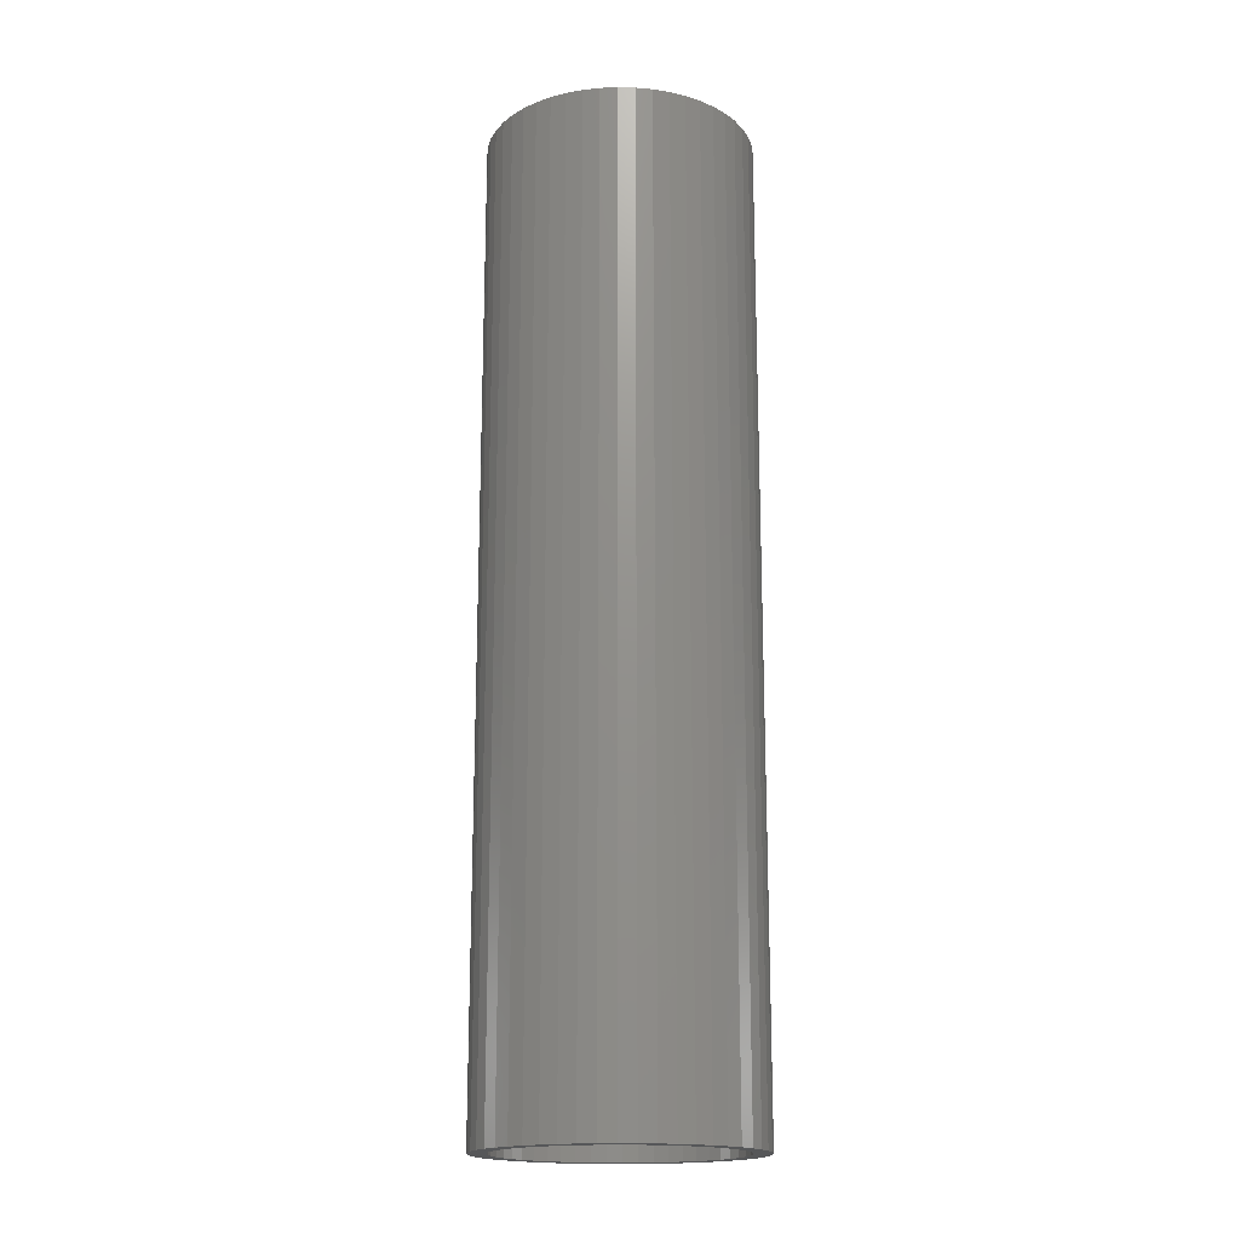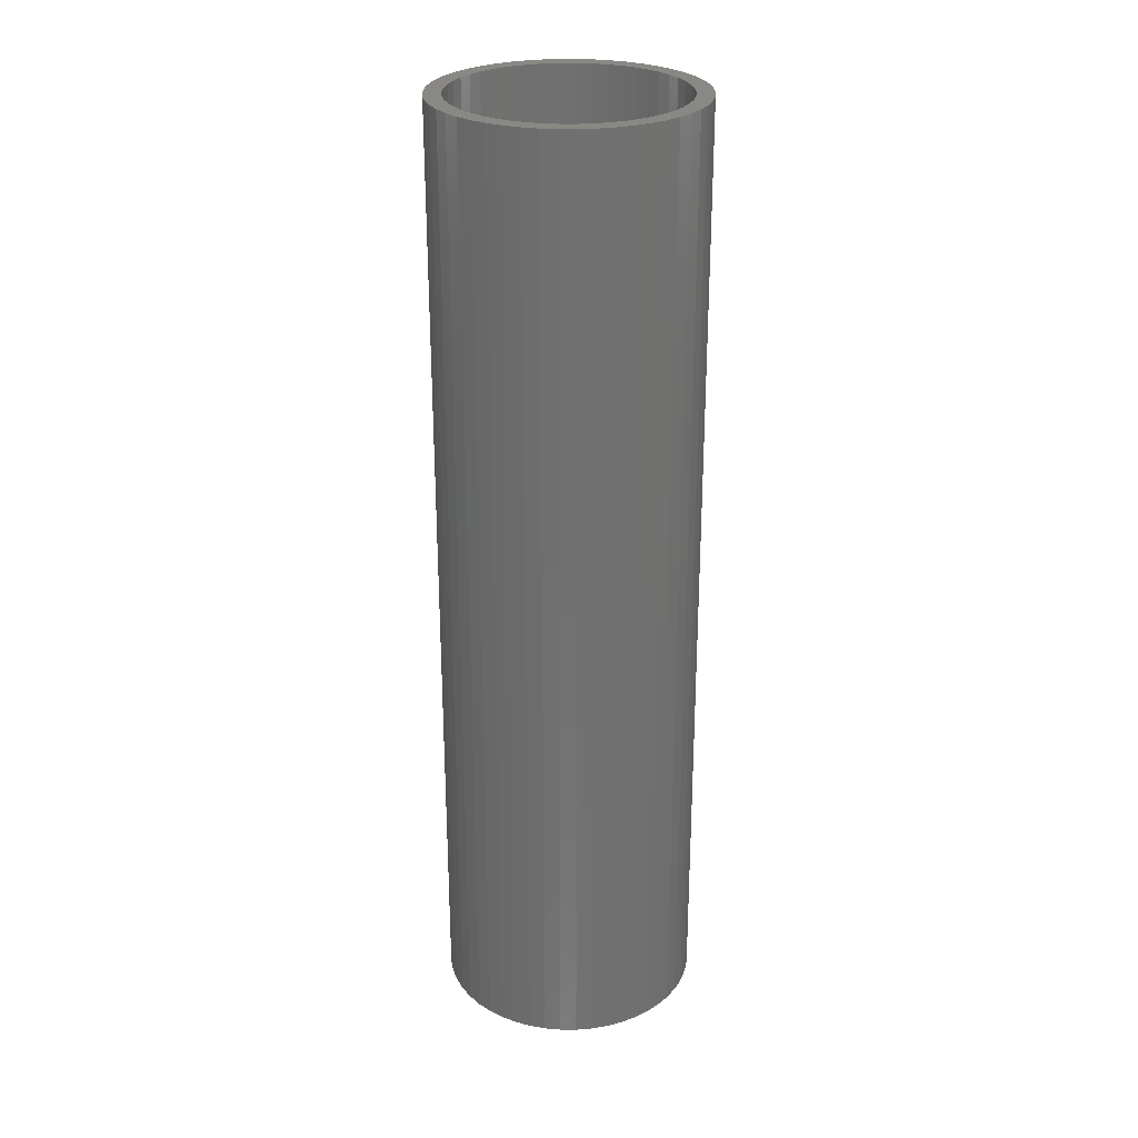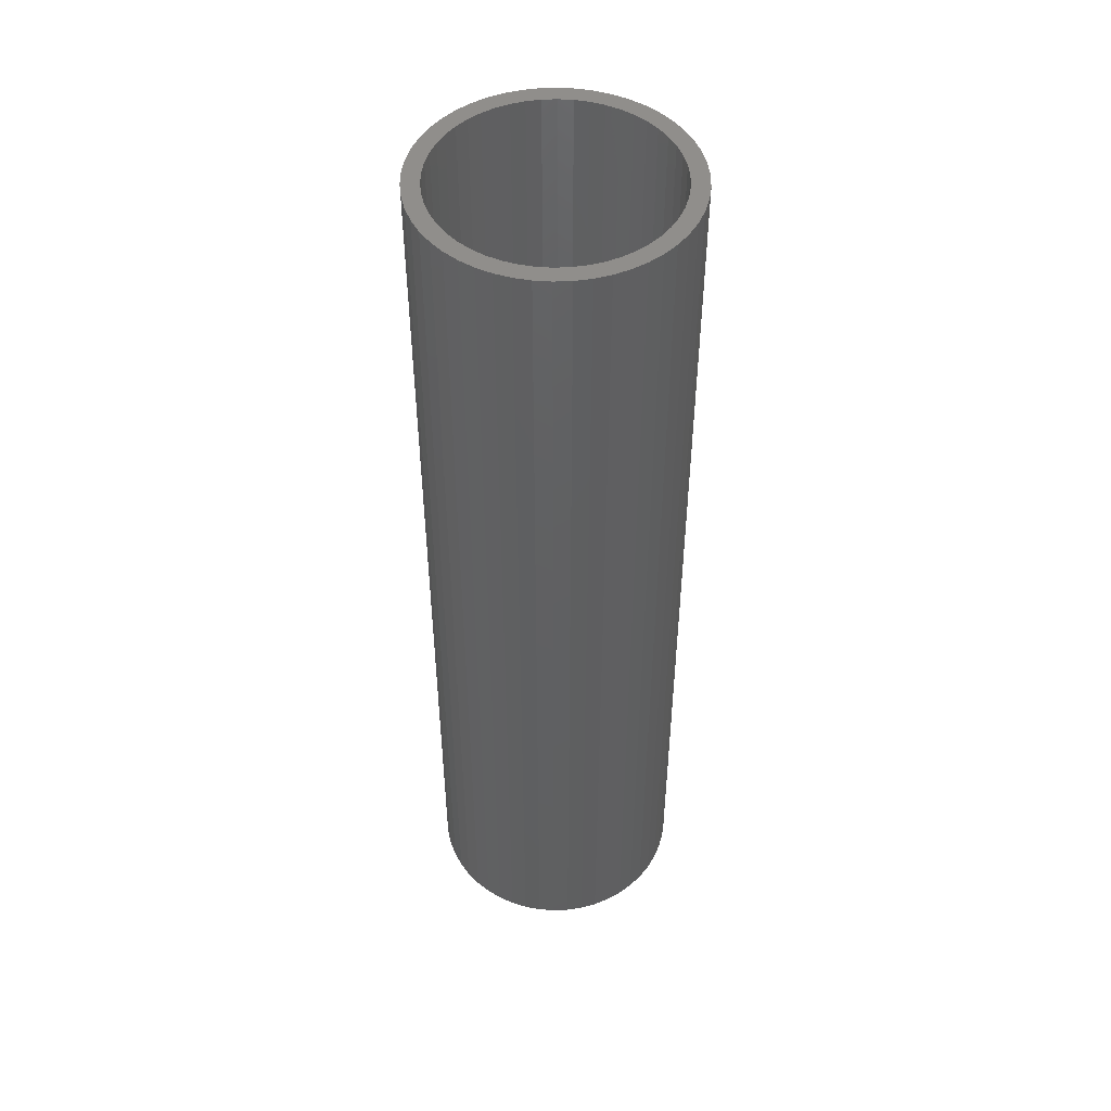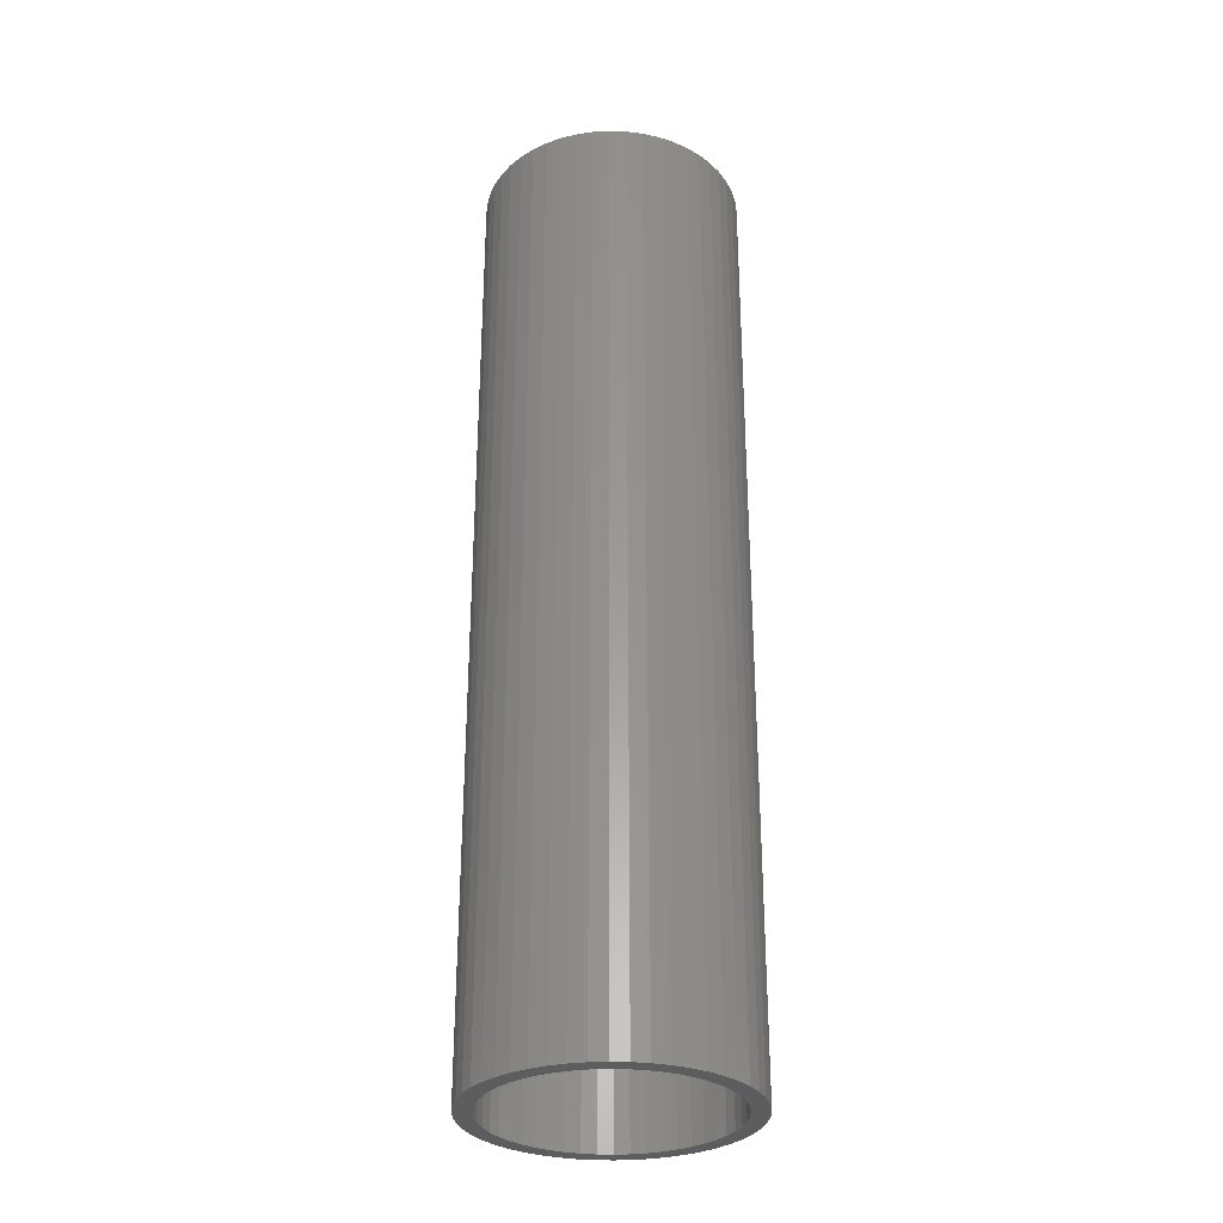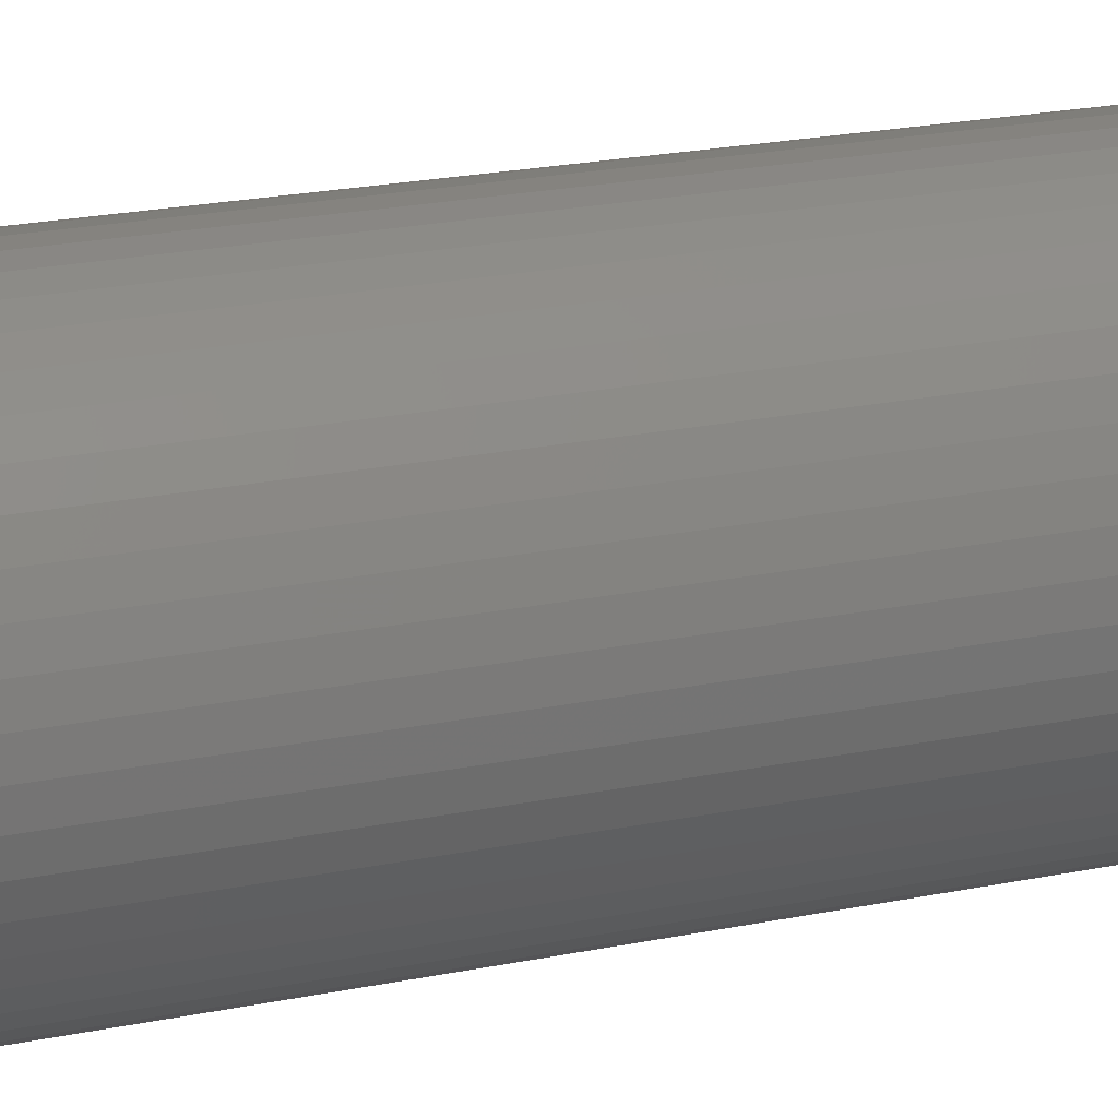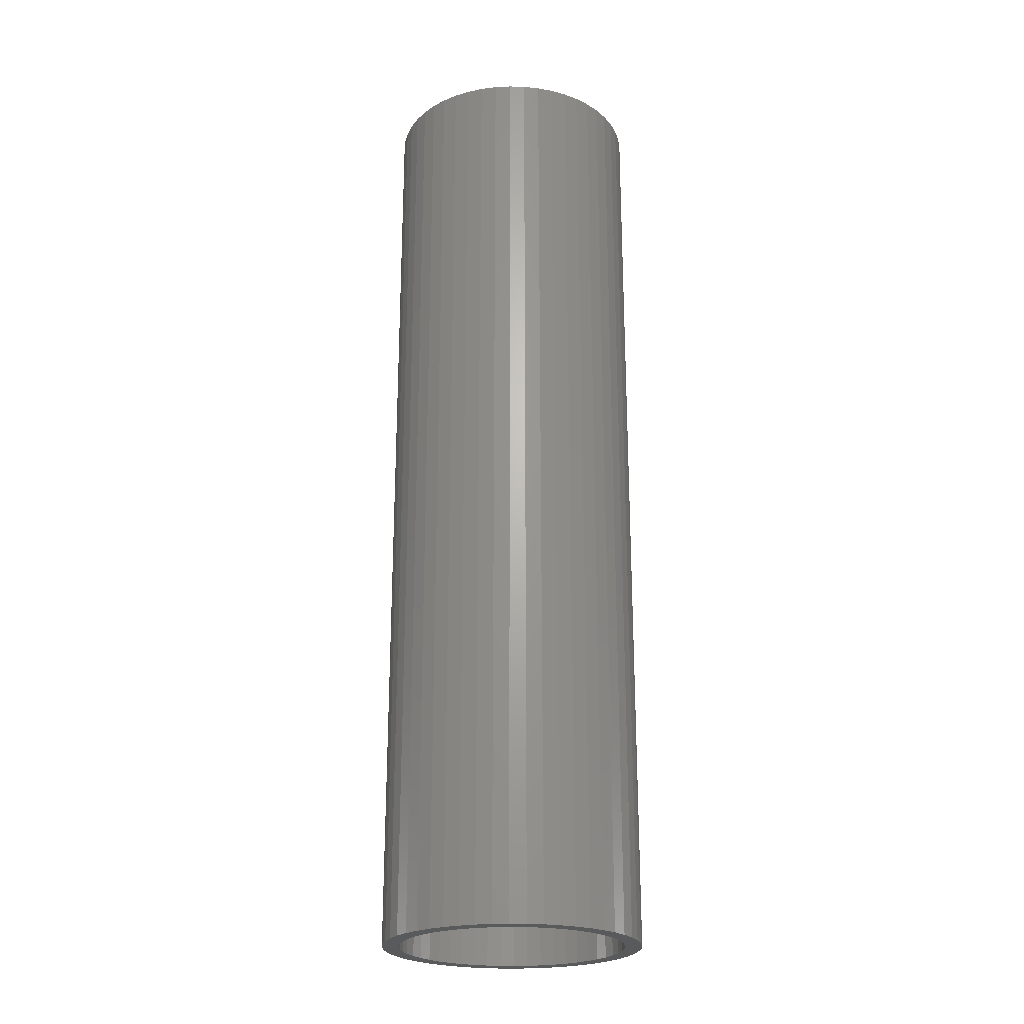
<metadata>
{"format":"stl","ext":"stl","renderer":"f3d","projection":"perspective","resolution":1024,"background":"white","views":[{"elev":-17.7,"azim":-139.4,"up":"+Z"},{"elev":27.0,"azim":-129.3,"up":"+Z"},{"elev":48.6,"azim":-132.2,"up":"+Z"},{"elev":-30.7,"azim":-53.1,"up":"+Z"},{"elev":18.8,"azim":67.2,"up":"+Y"},{"elev":-23.4,"azim":170.3,"up":"+Z"}]}
</metadata>
<code>
# stl→obj: 200 verts, 400 faces
v 5.75 0 21
v 5.705 0.7207 -21
v 5.705 0.7207 21
v 5.75 0 -21
v -5.75 0 -21
v -5.705 0.7207 21
v -5.705 0.7207 -21
v -5.75 0 21
v 0.361 5.739 -21
v -0.361 5.739 21
v 0.361 5.739 21
v -0.361 5.739 -21
v -0.361 -5.739 -21
v 0.361 -5.739 21
v -0.361 -5.739 21
v 0.361 -5.739 -21
v 4.192 3.936 -21
v 3.665 4.43 21
v 4.192 3.936 21
v 3.665 4.43 -21
v -3.665 4.43 -21
v -4.192 3.936 21
v -3.665 4.43 21
v -4.192 3.936 -21
v -1.777 5.469 -21
v -2.448 5.203 21
v -1.777 5.469 21
v -2.448 5.203 -21
v 5.346 2.117 21
v 5.039 2.77 -21
v 5.039 2.77 21
v 5.346 2.117 -21
v 5.569 1.43 -21
v 5.569 1.43 21
v 2.448 5.203 -21
v 1.777 5.469 21
v 2.448 5.203 21
v 1.777 5.469 -21
v 1.077 5.648 21
v 1.077 5.648 -21
v 3.081 4.855 -21
v 3.081 4.855 21
v -5.346 2.117 -21
v -5.039 2.77 21
v -5.039 2.77 -21
v -5.346 2.117 21
v -5.569 1.43 -21
v -5.569 1.43 21
v -1.077 5.648 21
v -1.077 5.648 -21
v 1.077 -5.648 21
v 1.077 -5.648 -21
v 4.652 3.38 21
v 4.652 3.38 -21
v -4.652 3.38 21
v -4.652 3.38 -21
v 5 0 21
v 4.961 0.6267 21
v 5.705 -0.7207 21
v 4.843 1.243 21
v 4.961 -0.6267 21
v 4.649 1.841 21
v 5.569 -1.43 21
v 4.843 -1.243 21
v 4.382 2.409 21
v 4.045 2.939 21
v 3.645 3.423 21
v 3.187 3.853 21
v 2.679 4.222 21
v 2.129 4.524 21
v 1.545 4.755 21
v 0.9369 4.911 21
v 0.314 4.99 21
v -0.314 4.99 21
v -0.9369 4.911 21
v -1.545 4.755 21
v -2.129 4.524 21
v -2.679 4.222 21
v -3.081 4.855 21
v -3.187 3.853 21
v -3.645 3.423 21
v -4.045 2.939 21
v -4.382 2.409 21
v -4.649 1.841 21
v -4.843 1.243 21
v 5.346 -2.117 21
v 4.649 -1.841 21
v 5.039 -2.77 21
v 4.382 -2.409 21
v 4.652 -3.38 21
v 4.045 -2.939 21
v 4.192 -3.936 21
v 3.645 -3.423 21
v 3.665 -4.43 21
v 3.187 -3.853 21
v 3.081 -4.855 21
v 2.679 -4.222 21
v 2.448 -5.203 21
v 2.129 -4.524 21
v 1.777 -5.469 21
v 1.545 -4.755 21
v 0.9369 -4.911 21
v 0.314 -4.99 21
v -0.314 -4.99 21
v -0.9369 -4.911 21
v -1.077 -5.648 21
v -1.545 -4.755 21
v -1.777 -5.469 21
v -2.129 -4.524 21
v -2.448 -5.203 21
v -2.679 -4.222 21
v -3.081 -4.855 21
v -3.187 -3.853 21
v -3.665 -4.43 21
v -3.645 -3.423 21
v -4.192 -3.936 21
v -4.045 -2.939 21
v -4.652 -3.38 21
v -4.382 -2.409 21
v -5.039 -2.77 21
v -4.649 -1.841 21
v -5.346 -2.117 21
v -4.843 -1.243 21
v -5.569 -1.43 21
v -4.961 -0.6267 21
v -5.705 -0.7207 21
v -5 0 21
v -4.961 0.6267 21
v -3.081 4.855 -21
v 5.705 -0.7207 -21
v 5.569 -1.43 -21
v -4.192 -3.936 -21
v -3.665 -4.43 -21
v -5.039 -2.77 -21
v -5.346 -2.117 -21
v -4.652 -3.38 -21
v 5 0 -21
v 4.961 -0.6267 -21
v 4.843 -1.243 -21
v 5.346 -2.117 -21
v 4.961 0.6267 -21
v 4.649 -1.841 -21
v 5.039 -2.77 -21
v 4.843 1.243 -21
v 4.382 -2.409 -21
v 4.652 -3.38 -21
v 4.045 -2.939 -21
v 4.192 -3.936 -21
v 3.645 -3.423 -21
v 3.665 -4.43 -21
v 3.187 -3.853 -21
v 3.081 -4.855 -21
v 2.679 -4.222 -21
v 2.448 -5.203 -21
v 2.129 -4.524 -21
v 1.777 -5.469 -21
v 1.545 -4.755 -21
v 0.9369 -4.911 -21
v 0.314 -4.99 -21
v -0.314 -4.99 -21
v -0.9369 -4.911 -21
v -1.077 -5.648 -21
v -1.545 -4.755 -21
v -1.777 -5.469 -21
v -2.129 -4.524 -21
v -2.448 -5.203 -21
v -2.679 -4.222 -21
v -3.081 -4.855 -21
v -3.187 -3.853 -21
v -3.645 -3.423 -21
v -4.045 -2.939 -21
v -4.382 -2.409 -21
v -4.649 -1.841 -21
v -5.569 -1.43 -21
v -4.843 -1.243 -21
v 4.649 1.841 -21
v 4.382 2.409 -21
v 4.045 2.939 -21
v 3.645 3.423 -21
v 3.187 3.853 -21
v 2.679 4.222 -21
v 2.129 4.524 -21
v 1.545 4.755 -21
v 0.9369 4.911 -21
v 0.314 4.99 -21
v -0.314 4.99 -21
v -0.9369 4.911 -21
v -1.545 4.755 -21
v -2.129 4.524 -21
v -2.679 4.222 -21
v -3.187 3.853 -21
v -3.645 3.423 -21
v -4.045 2.939 -21
v -4.382 2.409 -21
v -4.649 1.841 -21
v -4.843 1.243 -21
v -4.961 0.6267 -21
v -5 0 -21
v -4.961 -0.6267 -21
v -5.705 -0.7207 -21
f 1 2 3
f 2 1 4
f 5 6 7
f 6 5 8
f 9 10 11
f 10 9 12
f 13 14 15
f 14 13 16
f 17 18 19
f 18 17 20
f 21 22 23
f 22 21 24
f 25 26 27
f 26 25 28
f 29 30 31
f 30 29 32
f 3 33 34
f 33 3 2
f 35 36 37
f 36 35 38
f 38 39 36
f 39 38 40
f 41 37 42
f 37 41 35
f 43 44 45
f 44 43 46
f 47 46 43
f 46 47 48
f 12 49 10
f 49 12 50
f 16 51 14
f 51 16 52
f 34 32 29
f 32 34 33
f 53 17 19
f 17 53 54
f 31 54 53
f 54 31 30
f 40 11 39
f 11 40 9
f 20 42 18
f 42 20 41
f 45 55 56
f 55 45 44
f 56 22 24
f 22 56 55
f 7 48 47
f 48 7 6
f 57 1 3
f 58 3 34
f 1 57 59
f 60 34 29
f 61 59 57
f 62 29 31
f 59 61 63
f 64 63 61
f 3 58 57
f 34 60 58
f 65 31 53
f 29 62 60
f 31 65 62
f 66 53 19
f 53 66 65
f 67 19 18
f 19 67 66
f 18 68 67
f 42 68 18
f 42 69 68
f 37 69 42
f 37 70 69
f 36 70 37
f 36 71 70
f 39 71 36
f 39 72 71
f 11 72 39
f 11 73 72
f 11 74 73
f 10 74 11
f 10 75 74
f 49 75 10
f 49 76 75
f 27 76 49
f 27 77 76
f 26 77 27
f 26 78 77
f 79 78 26
f 79 80 78
f 23 80 79
f 80 23 81
f 22 81 23
f 81 22 82
f 55 82 22
f 82 55 83
f 44 83 55
f 83 44 84
f 46 84 44
f 48 85 46
f 84 46 85
f 63 64 86
f 87 86 64
f 86 87 88
f 89 88 87
f 88 89 90
f 91 90 89
f 90 91 92
f 93 92 91
f 92 93 94
f 95 94 93
f 95 96 94
f 97 96 95
f 97 98 96
f 99 98 97
f 99 100 98
f 101 100 99
f 101 51 100
f 102 51 101
f 102 14 51
f 103 14 102
f 104 14 103
f 104 15 14
f 105 15 104
f 105 106 15
f 107 106 105
f 107 108 106
f 109 108 107
f 109 110 108
f 111 110 109
f 111 112 110
f 113 112 111
f 114 113 115
f 113 114 112
f 116 115 117
f 115 116 114
f 118 117 119
f 120 119 121
f 117 118 116
f 122 121 123
f 124 123 125
f 119 120 118
f 126 125 127
f 85 48 128
f 6 128 48
f 121 122 120
f 128 6 127
f 123 124 122
f 8 127 6
f 125 126 124
f 127 8 126
f 28 79 26
f 79 28 129
f 129 23 79
f 23 129 21
f 50 27 49
f 27 50 25
f 63 130 59
f 130 63 131
f 132 114 116
f 114 132 133
f 134 122 135
f 122 134 120
f 136 120 134
f 120 136 118
f 137 4 130
f 138 130 131
f 4 137 2
f 139 131 140
f 141 2 137
f 142 140 143
f 2 141 33
f 144 33 141
f 130 138 137
f 131 139 138
f 145 143 146
f 140 142 139
f 143 145 142
f 147 146 148
f 146 147 145
f 149 148 150
f 148 149 147
f 150 151 149
f 152 151 150
f 152 153 151
f 154 153 152
f 154 155 153
f 156 155 154
f 156 157 155
f 52 157 156
f 52 158 157
f 16 158 52
f 16 159 158
f 16 160 159
f 13 160 16
f 13 161 160
f 162 161 13
f 162 163 161
f 164 163 162
f 164 165 163
f 166 165 164
f 166 167 165
f 168 167 166
f 168 169 167
f 133 169 168
f 169 133 170
f 132 170 133
f 170 132 171
f 136 171 132
f 171 136 172
f 134 172 136
f 172 134 173
f 135 173 134
f 174 175 135
f 173 135 175
f 33 144 32
f 176 32 144
f 32 176 30
f 177 30 176
f 30 177 54
f 178 54 177
f 54 178 17
f 179 17 178
f 17 179 20
f 180 20 179
f 180 41 20
f 181 41 180
f 181 35 41
f 182 35 181
f 182 38 35
f 183 38 182
f 183 40 38
f 184 40 183
f 184 9 40
f 185 9 184
f 186 9 185
f 186 12 9
f 187 12 186
f 187 50 12
f 188 50 187
f 188 25 50
f 189 25 188
f 189 28 25
f 190 28 189
f 190 129 28
f 191 129 190
f 21 191 192
f 191 21 129
f 24 192 193
f 192 24 21
f 56 193 194
f 45 194 195
f 193 56 24
f 43 195 196
f 47 196 197
f 194 45 56
f 7 197 198
f 175 174 199
f 200 199 174
f 195 43 45
f 199 200 198
f 196 47 43
f 5 198 200
f 197 7 47
f 198 5 7
f 154 96 98
f 96 154 152
f 88 140 86
f 140 88 143
f 59 4 1
f 4 59 130
f 132 118 136
f 118 132 116
f 135 124 174
f 124 135 122
f 150 92 94
f 92 150 148
f 156 98 100
f 98 156 154
f 52 100 51
f 100 52 156
f 90 143 88
f 143 90 146
f 92 146 90
f 146 92 148
f 86 131 63
f 131 86 140
f 162 15 106
f 15 162 13
f 166 108 110
f 108 166 164
f 133 112 114
f 112 133 168
f 174 126 200
f 126 174 124
f 200 8 5
f 8 200 126
f 152 94 96
f 94 152 150
f 164 106 108
f 106 164 162
f 168 110 112
f 110 168 166
f 85 195 84
f 195 85 196
f 177 66 178
f 66 177 65
f 183 70 71
f 70 183 182
f 189 76 77
f 76 189 188
f 84 194 83
f 194 84 195
f 139 61 138
f 61 139 64
f 180 67 68
f 67 180 179
f 182 69 70
f 69 182 181
f 82 192 81
f 192 82 193
f 188 75 76
f 75 188 187
f 192 80 81
f 80 192 191
f 137 58 141
f 58 137 57
f 169 115 113
f 115 169 170
f 119 173 121
f 173 119 172
f 153 99 97
f 99 153 155
f 178 67 179
f 67 178 66
f 186 73 74
f 73 186 185
f 184 71 72
f 71 184 183
f 181 68 69
f 68 181 180
f 127 197 128
f 197 127 198
f 83 193 82
f 193 83 194
f 187 74 75
f 74 187 186
f 191 78 80
f 78 191 190
f 190 77 78
f 77 190 189
f 138 57 137
f 57 138 61
f 149 91 147
f 91 149 93
f 115 171 117
f 171 115 170
f 158 103 102
f 103 158 159
f 176 65 177
f 65 176 62
f 144 62 176
f 62 144 60
f 141 60 144
f 60 141 58
f 185 72 73
f 72 185 184
f 128 196 85
f 196 128 197
f 145 87 142
f 87 145 89
f 142 64 139
f 64 142 87
f 147 89 145
f 89 147 91
f 165 111 109
f 111 165 167
f 161 107 105
f 107 161 163
f 160 105 104
f 105 160 161
f 125 198 127
f 198 125 199
f 121 175 123
f 175 121 173
f 155 101 99
f 101 155 157
f 157 102 101
f 102 157 158
f 149 95 93
f 95 149 151
f 159 104 103
f 104 159 160
f 123 199 125
f 199 123 175
f 117 172 119
f 172 117 171
f 151 97 95
f 97 151 153
f 167 113 111
f 113 167 169
f 163 109 107
f 109 163 165

</code>
